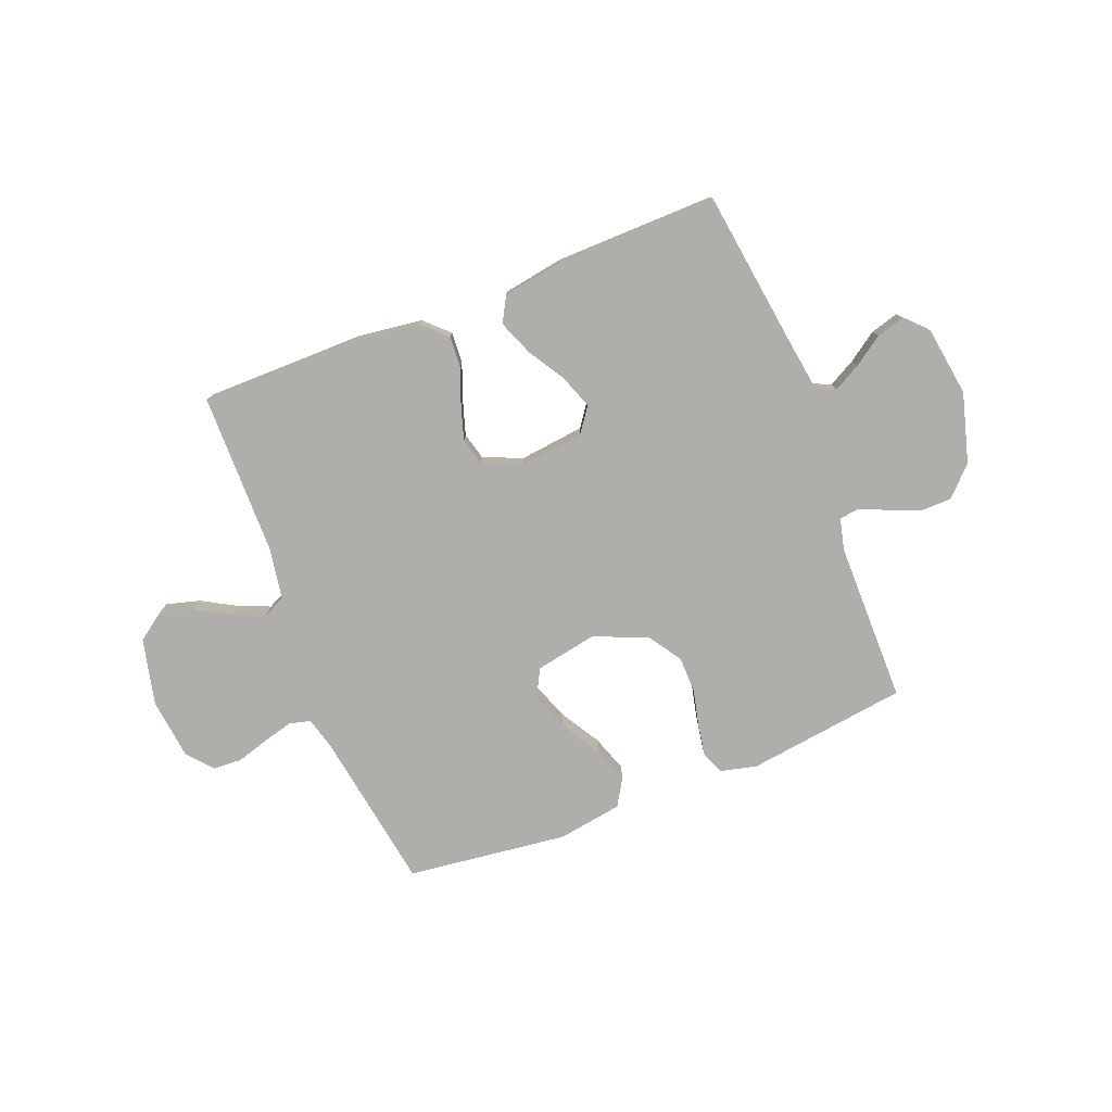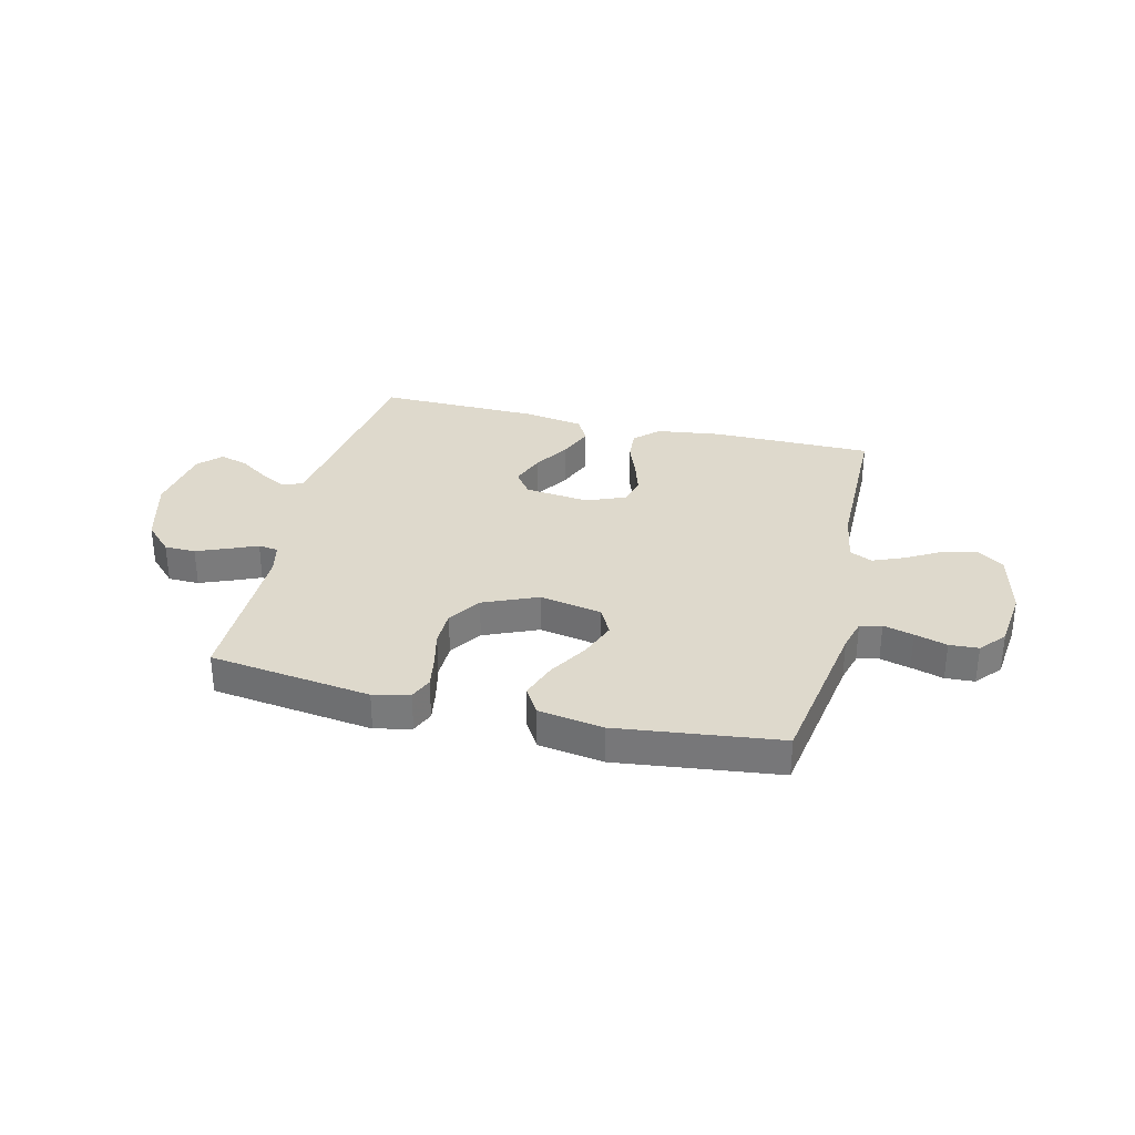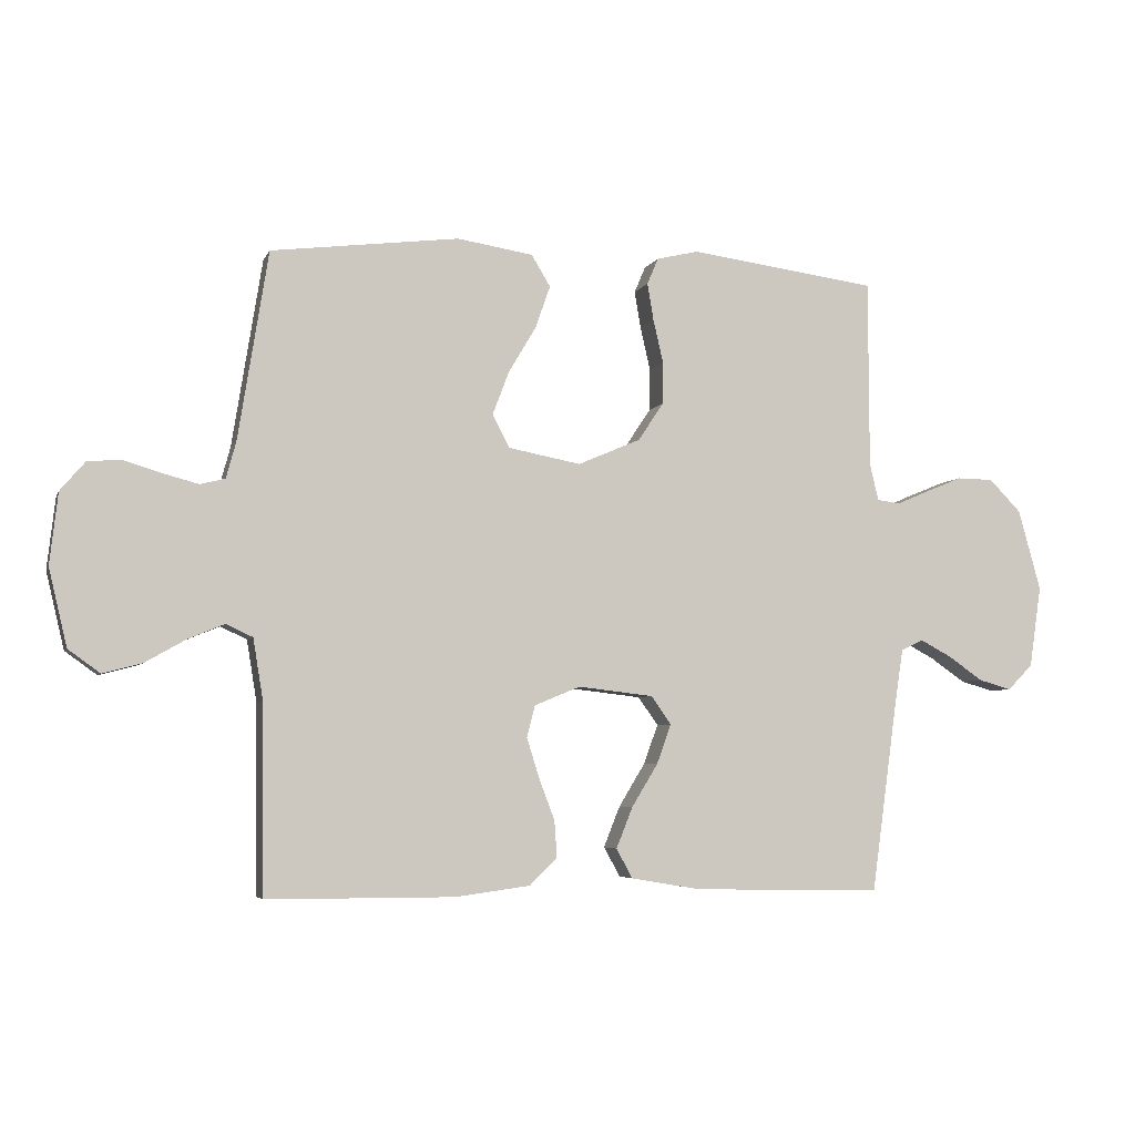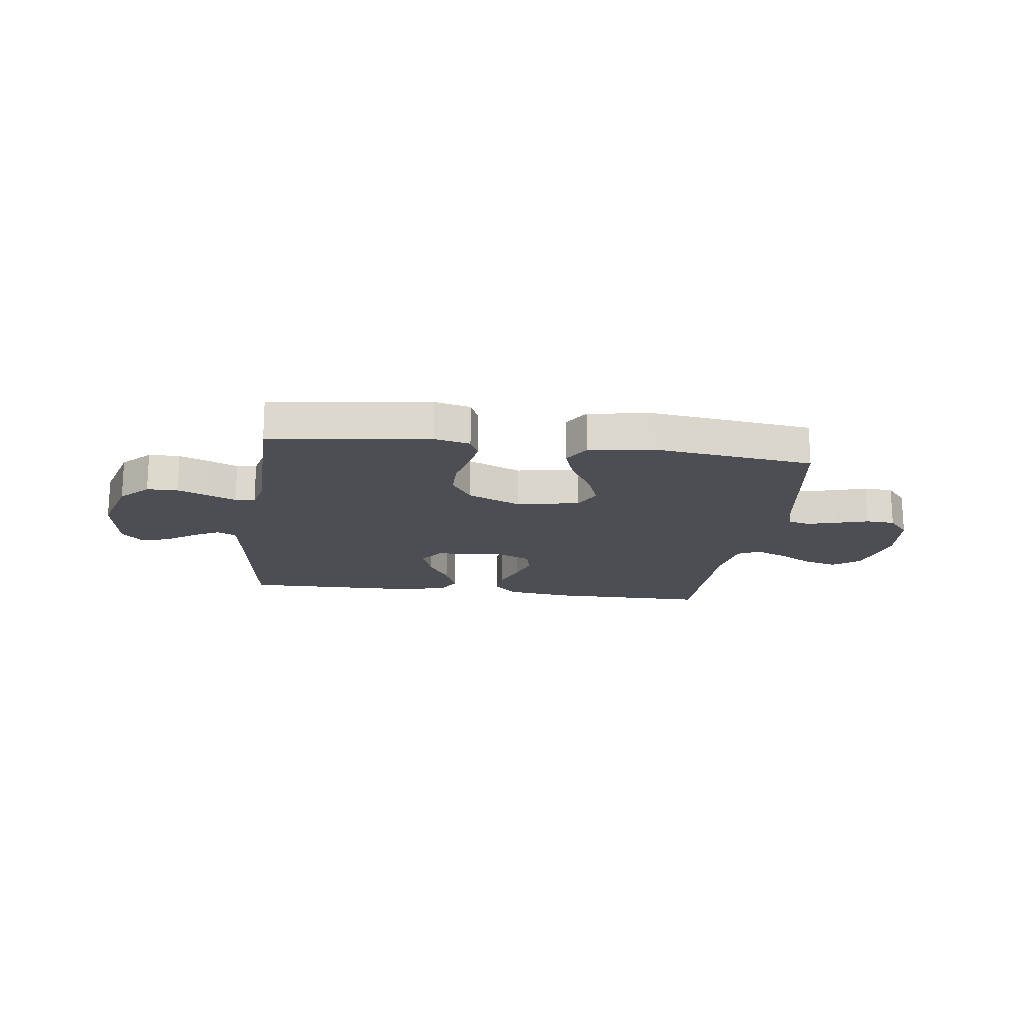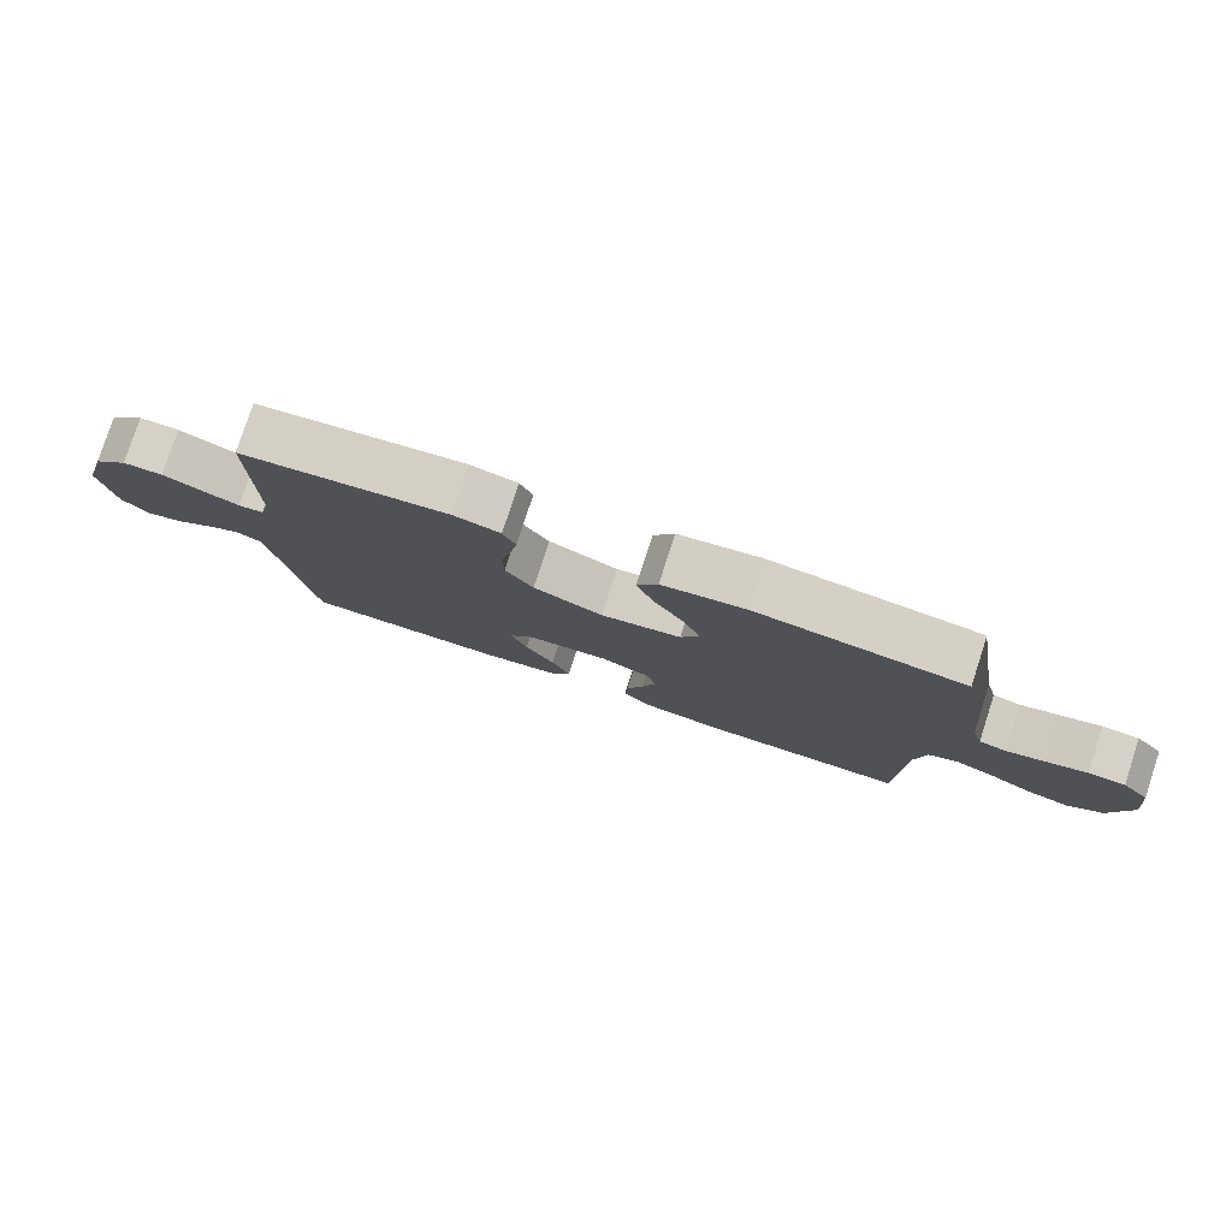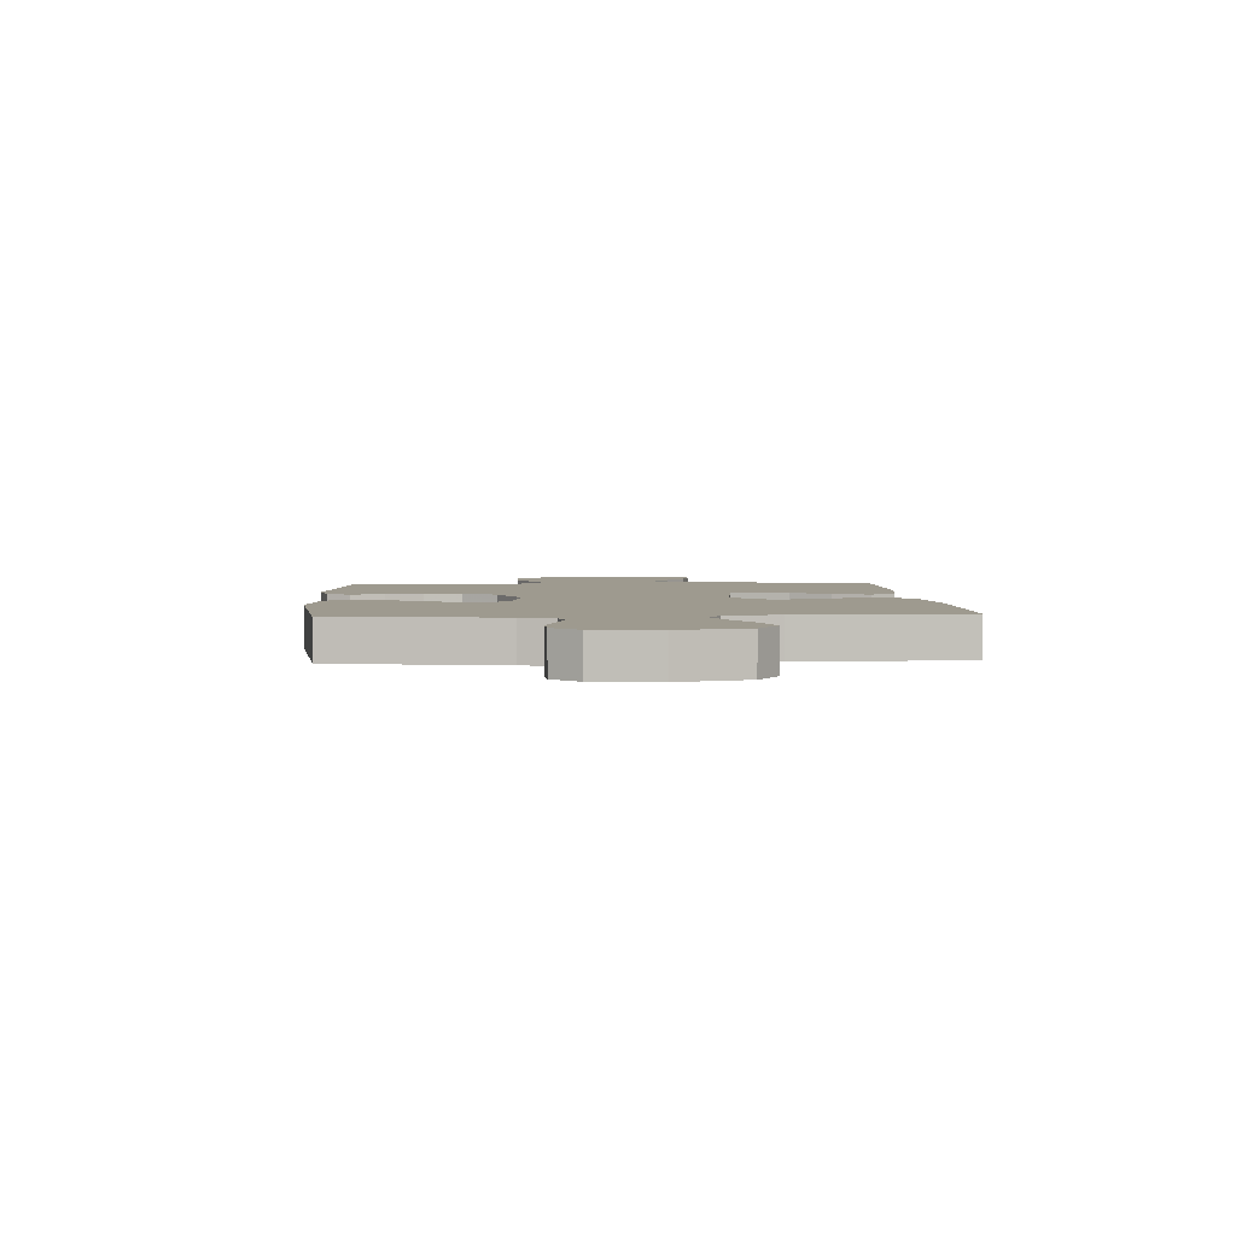
<metadata>
{"format":"obj","ext":"obj","renderer":"f3d","projection":"perspective","resolution":1024,"background":"white","views":[{"elev":-77.6,"azim":-158.5,"up":"+Y"},{"elev":31.9,"azim":13.7,"up":"+Y"},{"elev":-4.8,"azim":164.4,"up":"+Z"},{"elev":-17.4,"azim":-7.7,"up":"+Y"},{"elev":79.1,"azim":18.0,"up":"+Z"},{"elev":3.6,"azim":86.6,"up":"+Y"}]}
</metadata>
<code>
v -0.5 0.07 -0.5
v -0.541 0.07 -0.2
v -0.555 0.07 -0.107
v -0.591 0.07 -0.091
v -0.641 0.07 -0.118
v -0.696 0.07 -0.156
v -0.748 0.07 -0.171
v -0.788 0.07 -0.13
v -0.807 0.07 0
v -0.771 0.07 0.129
v -0.72 0.07 0.181
v -0.662 0.07 0.182
v -0.603 0.07 0.158
v -0.552 0.07 0.136
v -0.515 0.07 0.141
v -0.501 0.07 0.2
v -0.5 0.07 0.5
v -0.2 0.07 0.54
v -0.133 0.07 0.524
v -0.115 0.07 0.482
v -0.125 0.07 0.423
v -0.141 0.07 0.354
v -0.14 0.07 0.286
v -0.1 0.07 0.226
v 0 0.07 0.183
v 0.116 0.07 0.205
v 0.143 0.07 0.257
v 0.117 0.07 0.326
v 0.073 0.07 0.4
v 0.049 0.07 0.468
v 0.079 0.07 0.518
v 0.2 0.07 0.537
v 0.5 0.07 0.5
v 0.548 0.07 0.2
v 0.564 0.07 0.141
v 0.604 0.07 0.131
v 0.66 0.07 0.146
v 0.72 0.07 0.164
v 0.774 0.07 0.161
v 0.814 0.07 0.114
v 0.827 0.07 0
v 0.798 0.07 -0.123
v 0.747 0.07 -0.16
v 0.684 0.07 -0.143
v 0.619 0.07 -0.106
v 0.561 0.07 -0.082
v 0.519 0.07 -0.102
v 0.503 0.07 -0.2
v 0.5 0.07 -0.5
v 0.2 0.07 -0.501
v 0.081 0.07 -0.485
v 0.037 0.07 -0.443
v 0.041 0.07 -0.384
v 0.066 0.07 -0.318
v 0.086 0.07 -0.254
v 0.073 0.07 -0.203
v 0 0.07 -0.173
v -0.12 0.07 -0.187
v -0.152 0.07 -0.232
v -0.129 0.07 -0.295
v -0.087 0.07 -0.364
v -0.061 0.07 -0.429
v -0.087 0.07 -0.476
v -0.2 0.07 -0.495
v -0.5 0 -0.5
v -0.541 0 -0.2
v -0.555 0 -0.107
v -0.591 0 -0.091
v -0.641 0 -0.118
v -0.696 0 -0.156
v -0.748 0 -0.171
v -0.788 0 -0.13
v -0.807 0 0
v -0.771 0 0.129
v -0.72 0 0.181
v -0.662 0 0.182
v -0.603 0 0.158
v -0.552 0 0.136
v -0.515 0 0.141
v -0.501 0 0.2
v -0.5 0 0.5
v -0.2 0 0.54
v -0.133 0 0.524
v -0.115 0 0.482
v -0.125 0 0.423
v -0.141 0 0.354
v -0.14 0 0.286
v -0.1 0 0.226
v 0 0 0.183
v 0.116 0 0.205
v 0.143 0 0.257
v 0.117 0 0.326
v 0.073 0 0.4
v 0.049 0 0.468
v 0.079 0 0.518
v 0.2 0 0.537
v 0.5 0 0.5
v 0.548 0 0.2
v 0.564 0 0.141
v 0.604 0 0.131
v 0.66 0 0.146
v 0.72 0 0.164
v 0.774 0 0.161
v 0.814 0 0.114
v 0.827 0 0
v 0.798 0 -0.123
v 0.747 0 -0.16
v 0.684 0 -0.143
v 0.619 0 -0.106
v 0.561 0 -0.082
v 0.519 0 -0.102
v 0.503 0 -0.2
v 0.5 0 -0.5
v 0.2 0 -0.501
v 0.081 0 -0.485
v 0.037 0 -0.443
v 0.041 0 -0.384
v 0.066 0 -0.318
v 0.086 0 -0.254
v 0.073 0 -0.203
v 0 0 -0.173
v -0.12 0 -0.187
v -0.152 0 -0.232
v -0.129 0 -0.295
v -0.087 0 -0.364
v -0.061 0 -0.429
v -0.087 0 -0.476
v -0.2 0 -0.495
f 63 64 1 2
f 60 61 62 63
f 59 60 63 2
f 58 59 2 3
f 57 58 3 4
f 51 52 53 54
f 51 54 55
f 48 49 50 51
f 47 48 51 55
f 46 47 55 56
f 42 43 44 45
f 42 45 46
f 41 42 46
f 37 38 39 40
f 36 37 40 41
f 35 36 41 46
f 31 32 33 34
f 28 29 30 31
f 27 28 31 34
f 26 27 34 35
f 19 20 21 22
f 17 18 19 22
f 16 17 22 23
f 15 16 23 24
f 11 12 13 14
f 9 10 11 14
f 9 14 15
f 5 6 7 8
f 4 5 8 9
f 57 4 9 15
f 25 26 35 46
f 25 46 56 57
f 15 24 25 57
f 66 65 128 127
f 127 126 125 124
f 66 127 124 123
f 67 66 123 122
f 68 67 122 121
f 118 117 116 115
f 119 118 115
f 115 114 113 112
f 119 115 112 111
f 120 119 111 110
f 109 108 107 106
f 110 109 106
f 110 106 105
f 104 103 102 101
f 105 104 101 100
f 110 105 100 99
f 98 97 96 95
f 95 94 93 92
f 98 95 92 91
f 99 98 91 90
f 86 85 84 83
f 86 83 82 81
f 87 86 81 80
f 88 87 80 79
f 78 77 76 75
f 78 75 74 73
f 79 78 73
f 72 71 70 69
f 73 72 69 68
f 79 73 68 121
f 110 99 90 89
f 121 120 110 89
f 121 89 88 79
f 1 65 66 2
f 2 66 67 3
f 3 67 68 4
f 4 68 69 5
f 5 69 70 6
f 6 70 71 7
f 7 71 72 8
f 8 72 73 9
f 9 73 74 10
f 10 74 75 11
f 11 75 76 12
f 12 76 77 13
f 13 77 78 14
f 14 78 79 15
f 15 79 80 16
f 16 80 81 17
f 17 81 82 18
f 18 82 83 19
f 19 83 84 20
f 20 84 85 21
f 21 85 86 22
f 22 86 87 23
f 23 87 88 24
f 24 88 89 25
f 25 89 90 26
f 26 90 91 27
f 27 91 92 28
f 28 92 93 29
f 29 93 94 30
f 30 94 95 31
f 31 95 96 32
f 32 96 97 33
f 33 97 98 34
f 34 98 99 35
f 35 99 100 36
f 36 100 101 37
f 37 101 102 38
f 38 102 103 39
f 39 103 104 40
f 40 104 105 41
f 41 105 106 42
f 42 106 107 43
f 43 107 108 44
f 44 108 109 45
f 45 109 110 46
f 46 110 111 47
f 47 111 112 48
f 48 112 113 49
f 49 113 114 50
f 50 114 115 51
f 51 115 116 52
f 52 116 117 53
f 53 117 118 54
f 54 118 119 55
f 55 119 120 56
f 56 120 121 57
f 57 121 122 58
f 58 122 123 59
f 59 123 124 60
f 60 124 125 61
f 61 125 126 62
f 62 126 127 63
f 63 127 128 64
f 64 128 65 1

</code>
